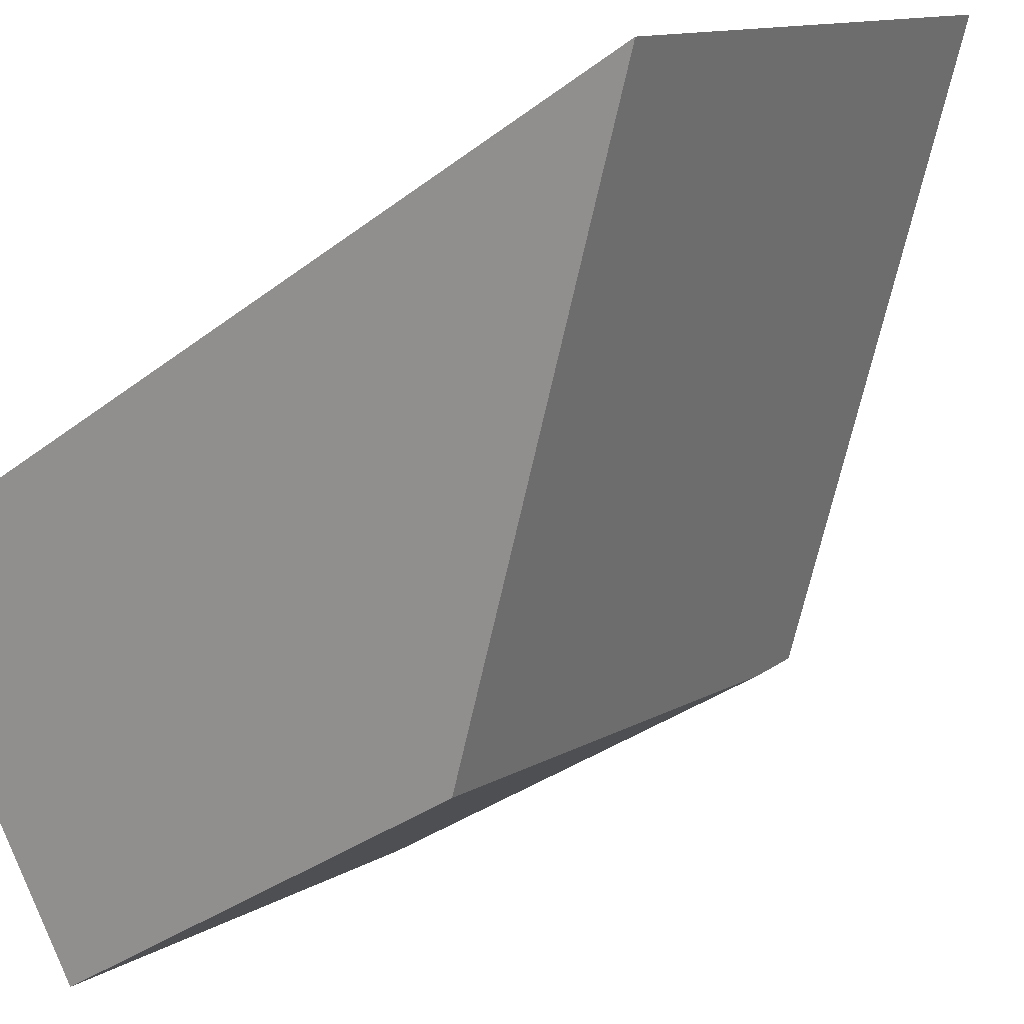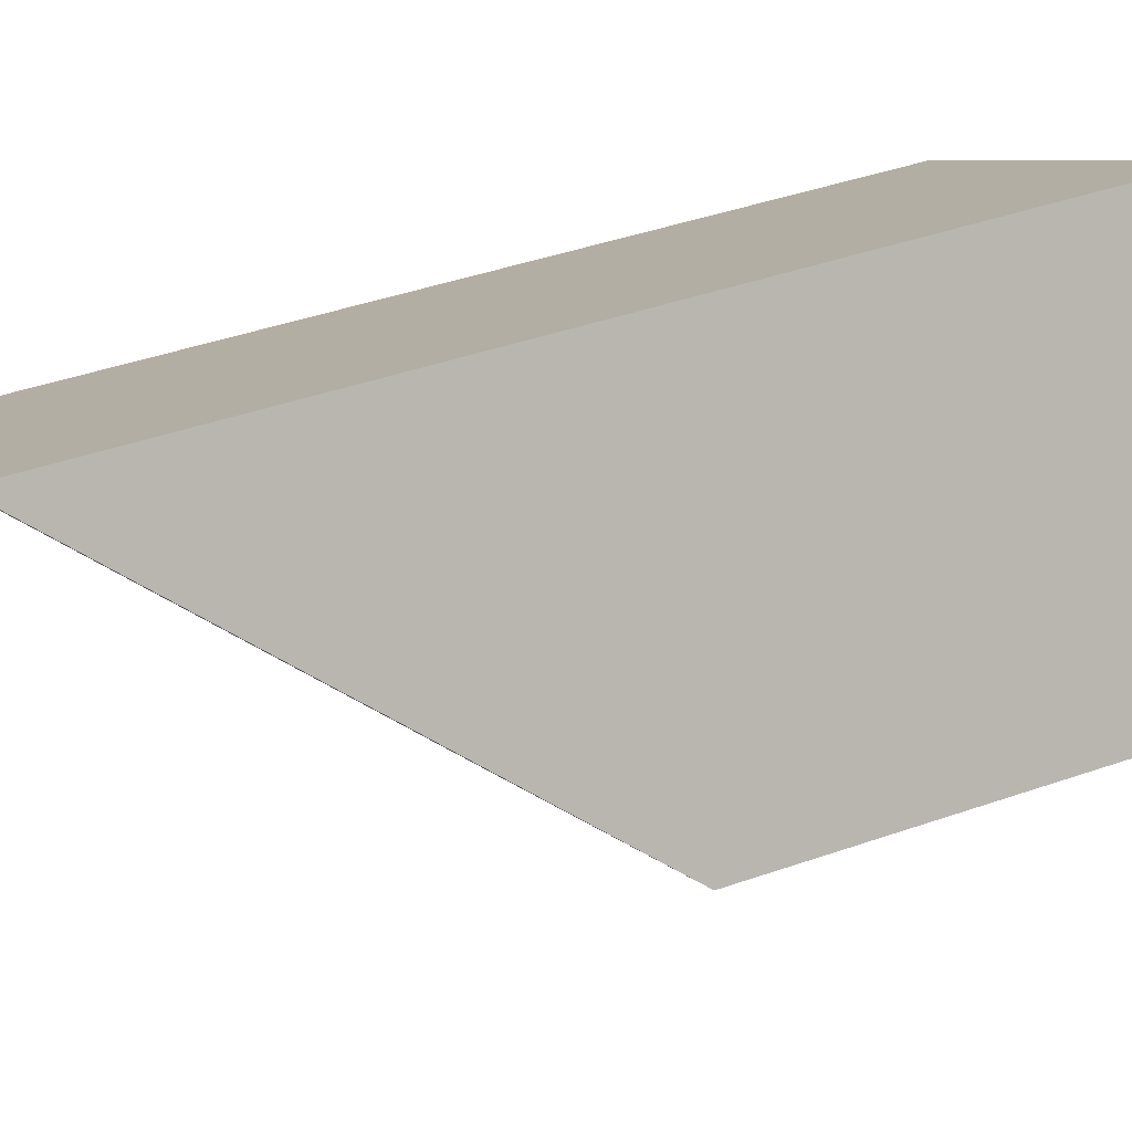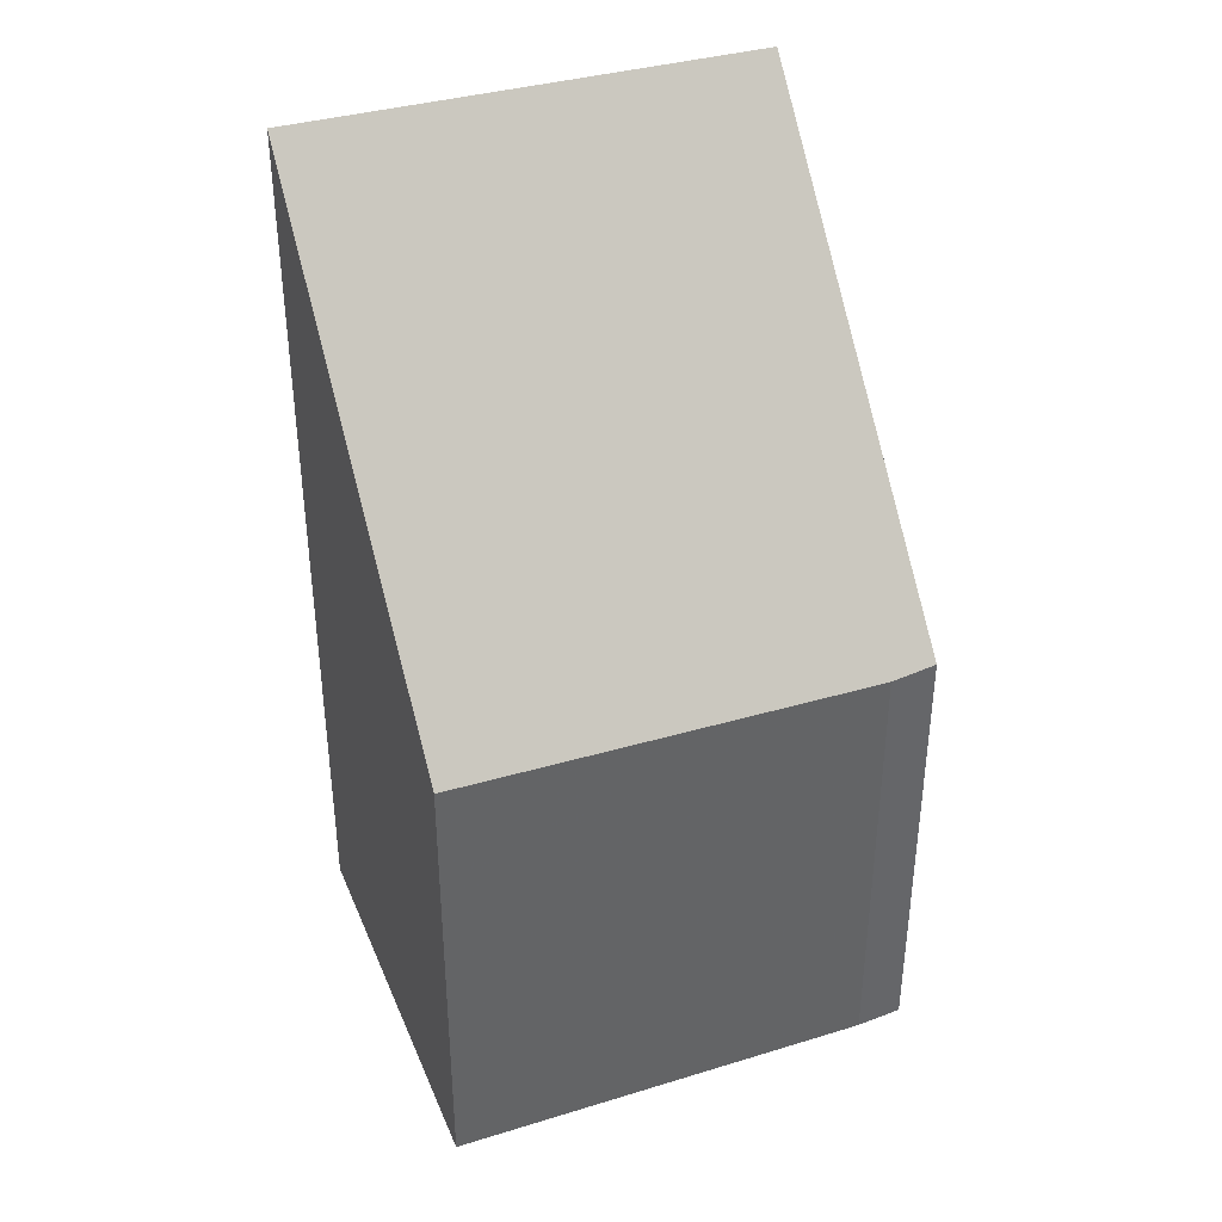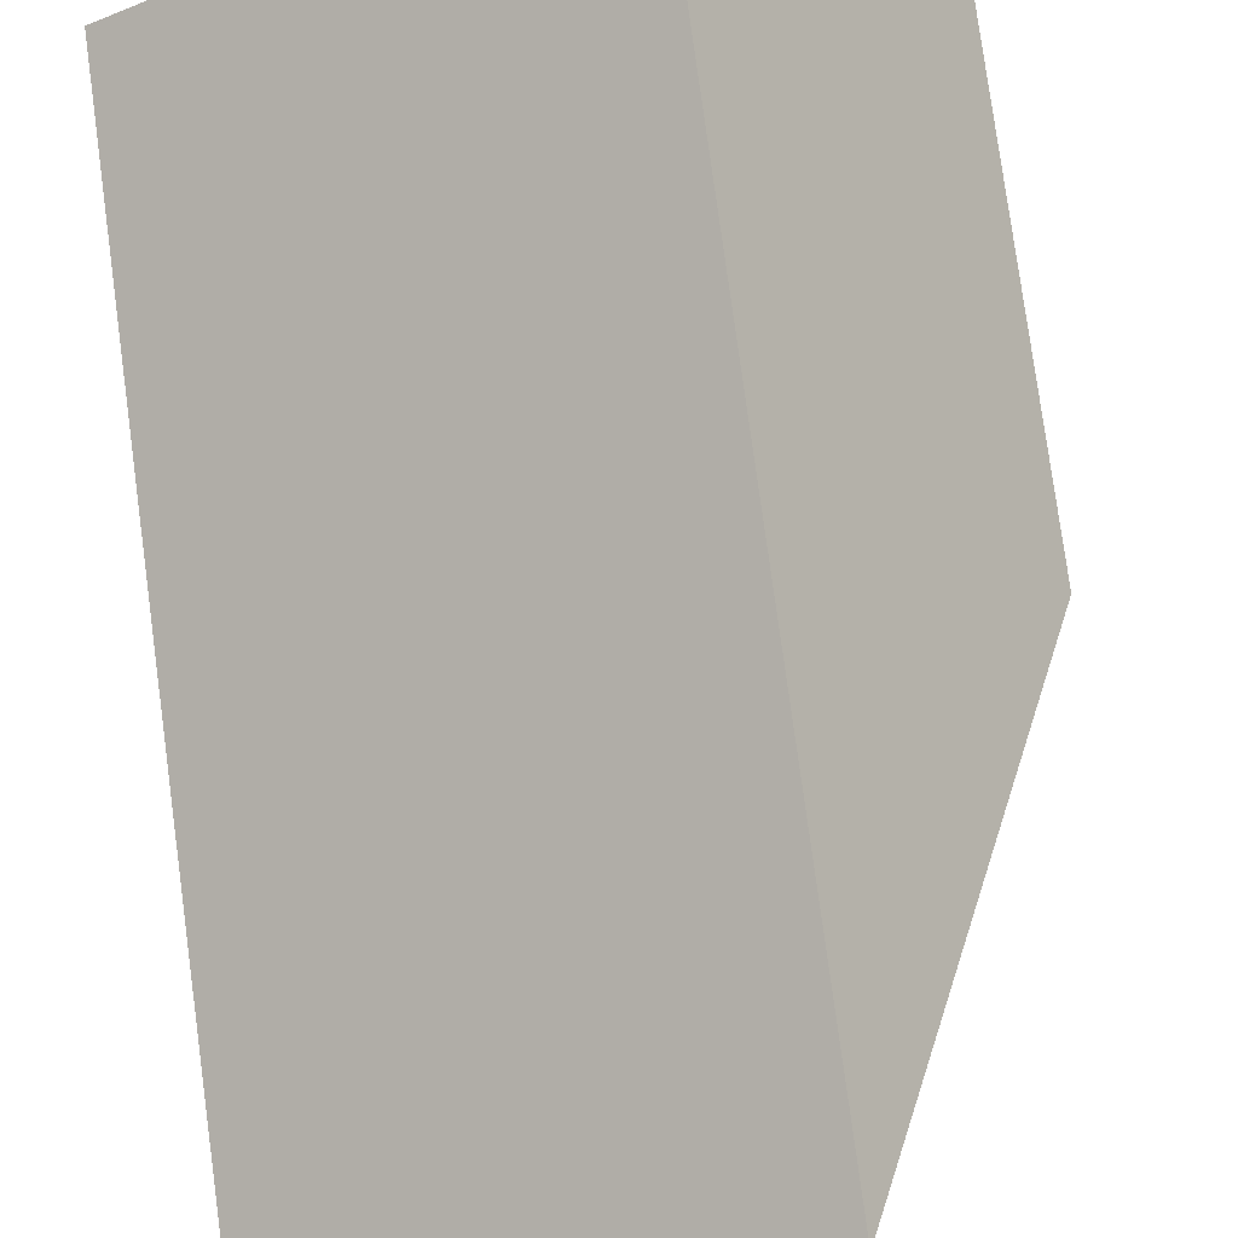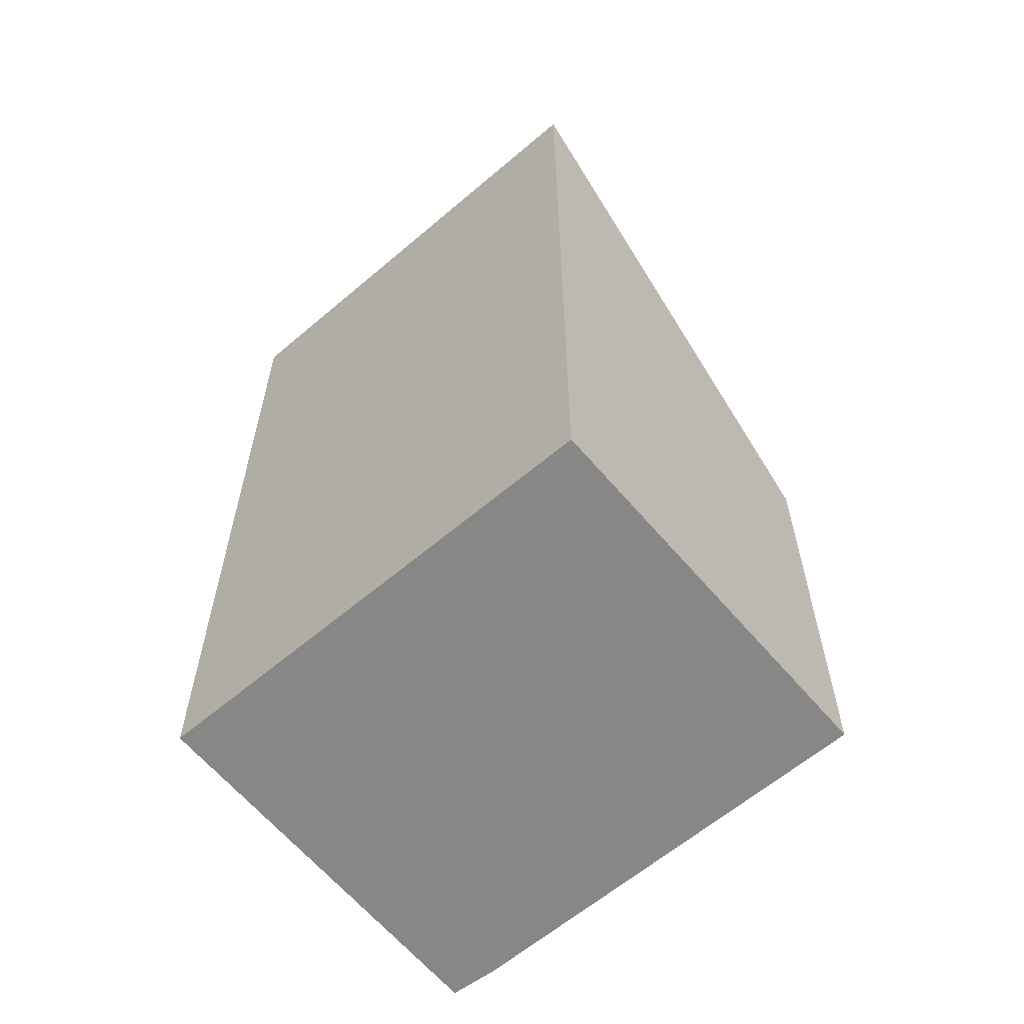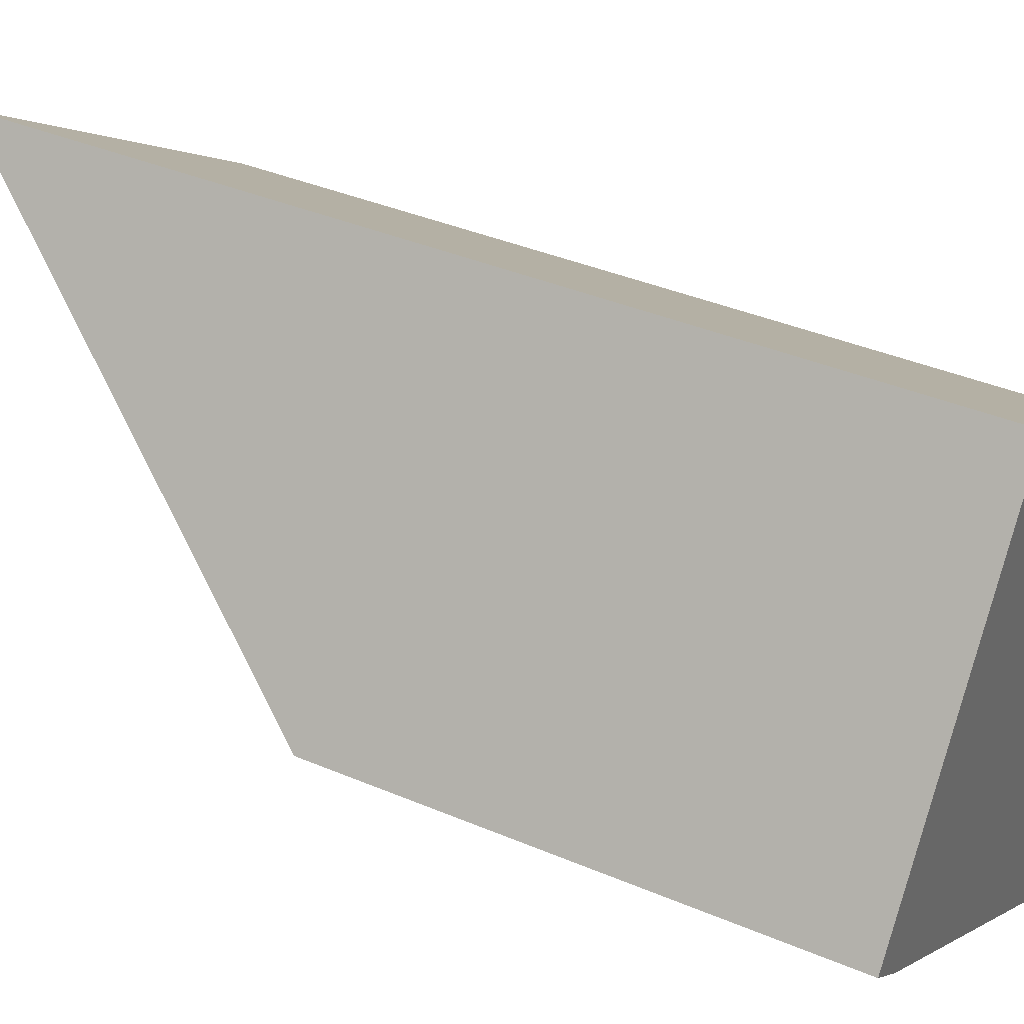
<metadata>
{"format":"obj","ext":"obj","renderer":"f3d","projection":"perspective","resolution":1024,"background":"white","views":[{"elev":-32.1,"azim":-42.8,"up":"+Y"},{"elev":43.2,"azim":67.6,"up":"+Y"},{"elev":40.5,"azim":13.2,"up":"+Z"},{"elev":78.8,"azim":-7.7,"up":"+Y"},{"elev":-62.6,"azim":-105.5,"up":"+Z"},{"elev":38.1,"azim":118.4,"up":"+Y"}]}
</metadata>
<code>
v -1073 -740.9 4.815
v -1071 -739.5 4.747
v -1069 -741.2 2.507
v -1070 -741.4 2.492
v -1071 -742.7 2.547
v -1071 -739.5 4.747
v -1073 -740.9 4.815
v -1073 -740.9 0
v -1071 -739.5 0
v -1069 -741.2 2.507
v -1071 -739.5 4.747
v -1071 -739.5 0
v -1069 -741.2 0
v -1070 -741.4 2.492
v -1069 -741.2 2.507
v -1069 -741.2 0
v -1070 -741.4 0
v -1071 -742.7 2.547
v -1070 -741.4 2.492
v -1070 -741.4 0
v -1071 -742.7 0
v -1073 -740.9 4.815
v -1071 -742.7 2.547
v -1071 -742.7 0
v -1073 -740.9 0
v -1073 -740.9 0
v -1071 -739.5 0
v -1069 -741.2 0
v -1070 -741.4 0
v -1071 -742.7 0
f 2 3 4 5 1
f 7 8 9 6
f 11 12 13 10
f 15 16 17 14
f 19 20 21 18
f 23 24 25 22
f 27 28 29 30 26

</code>
